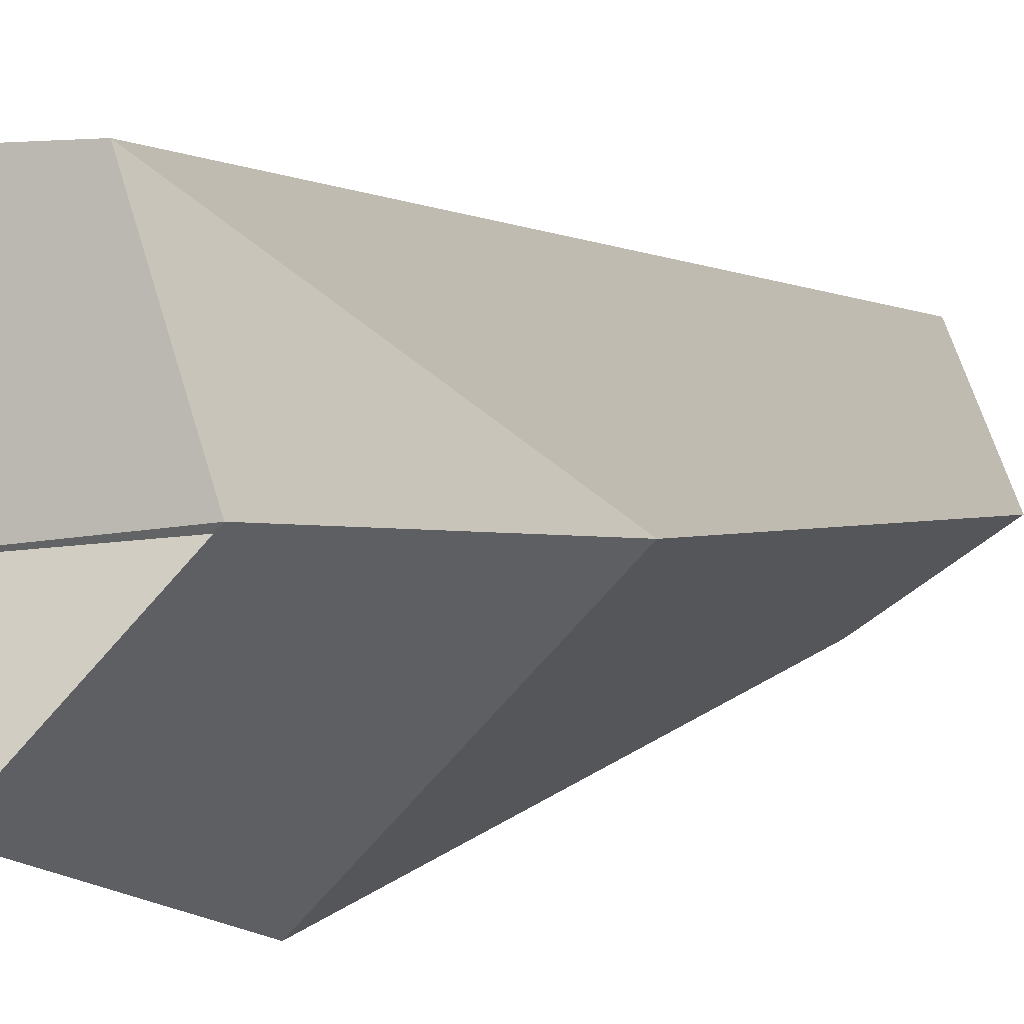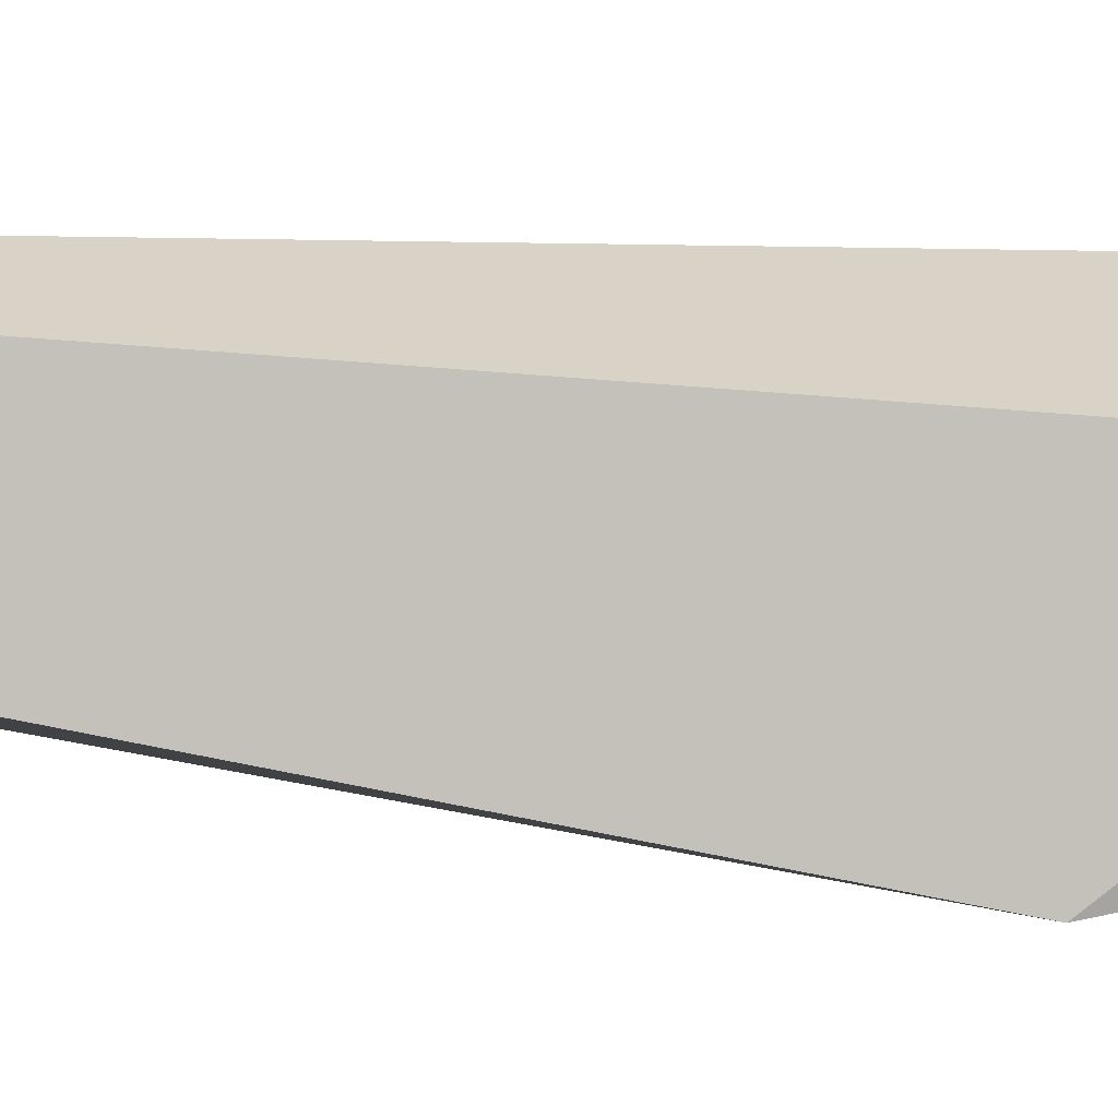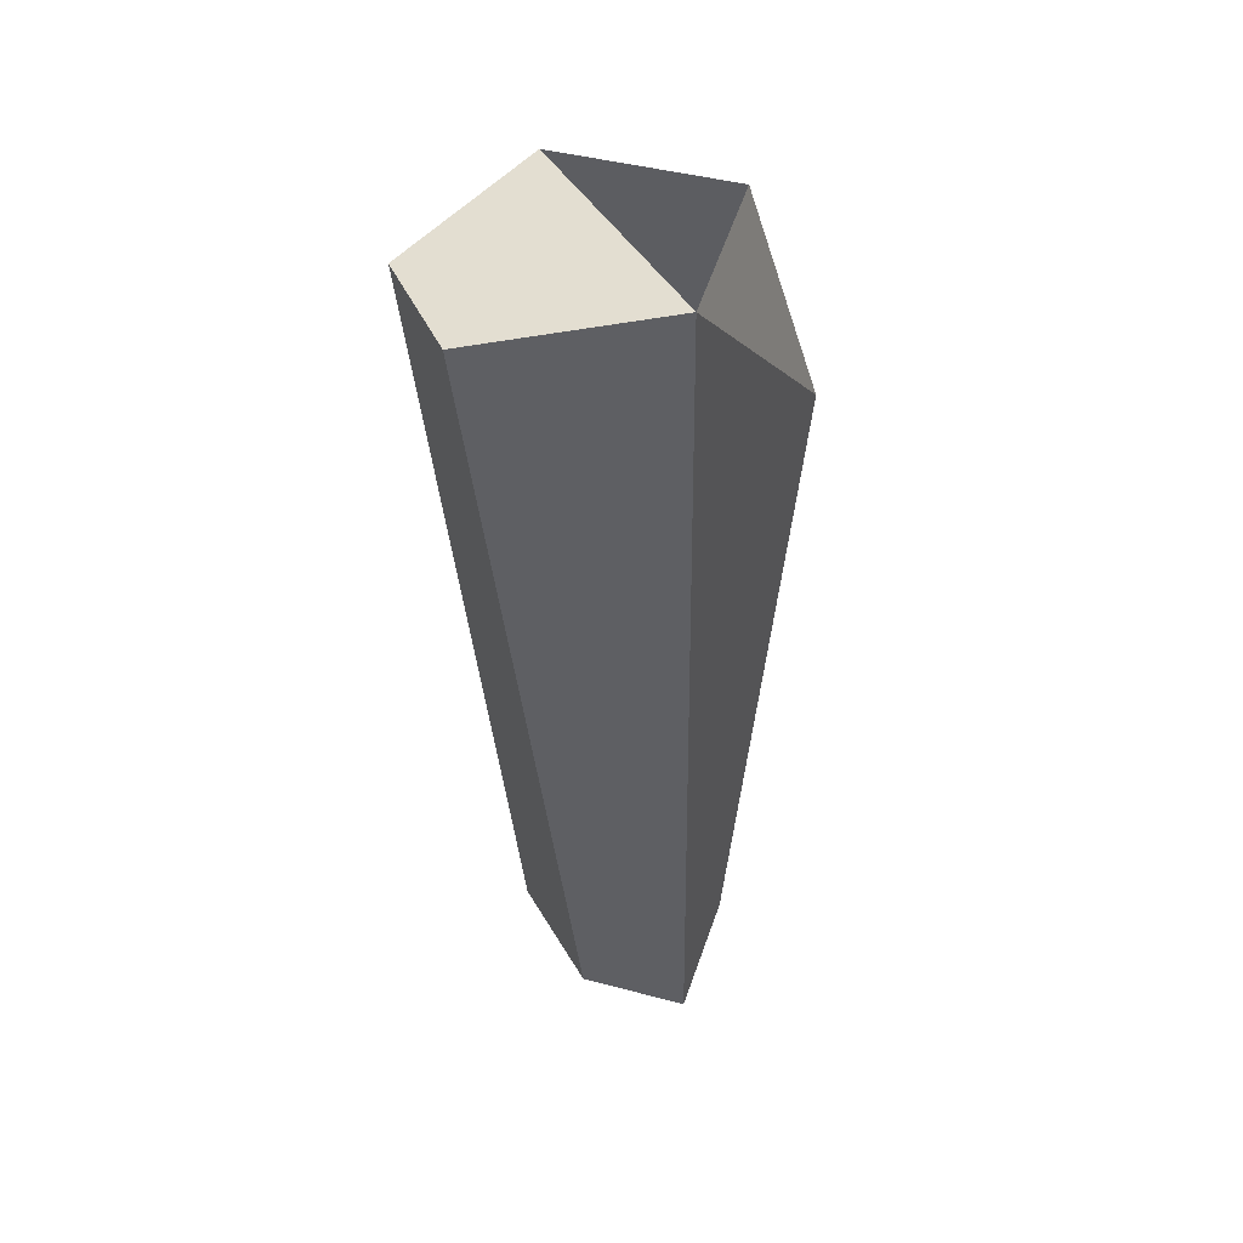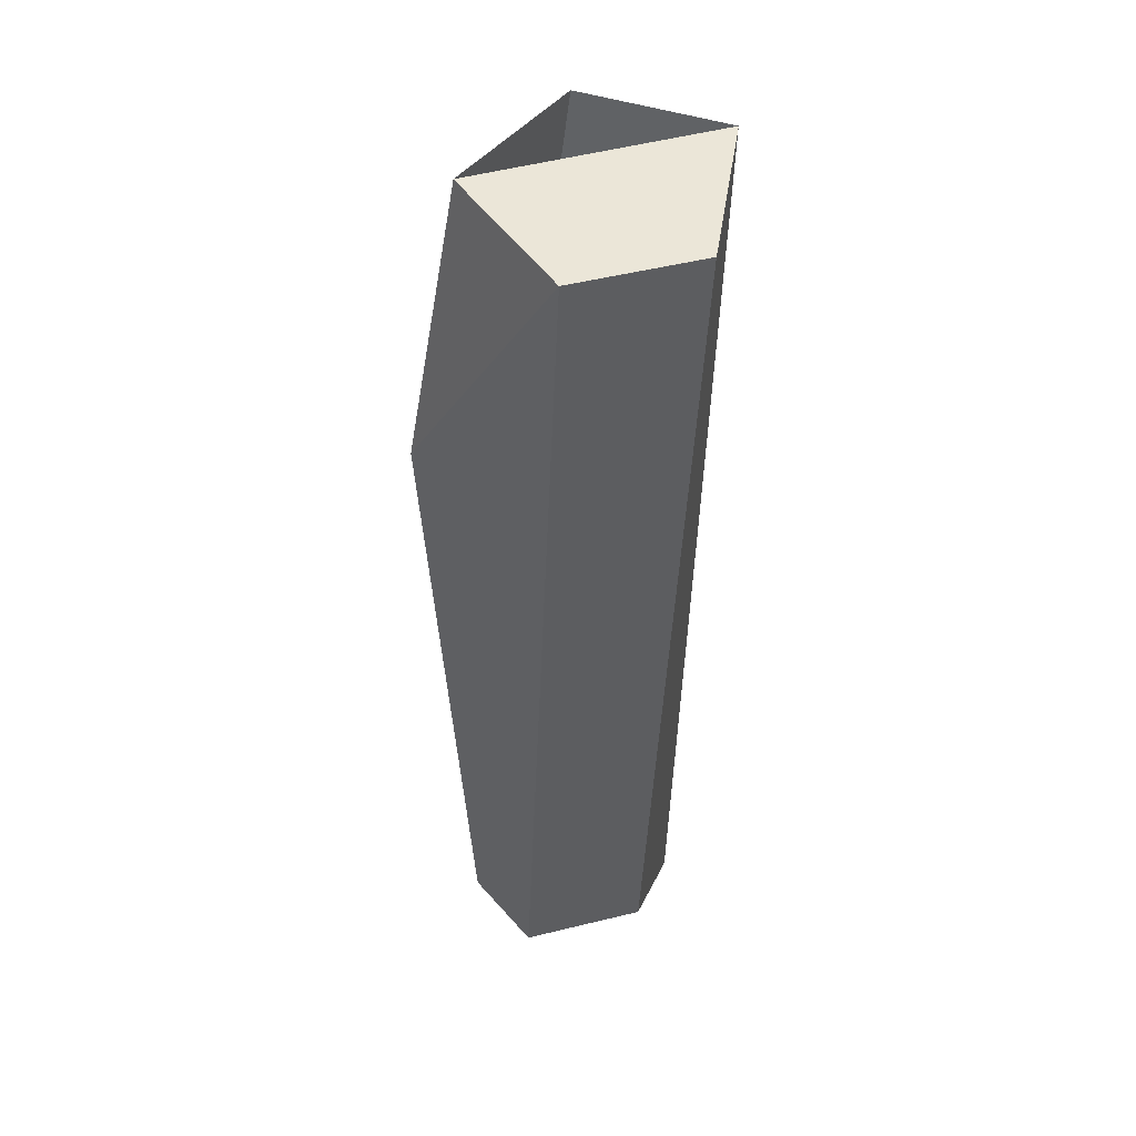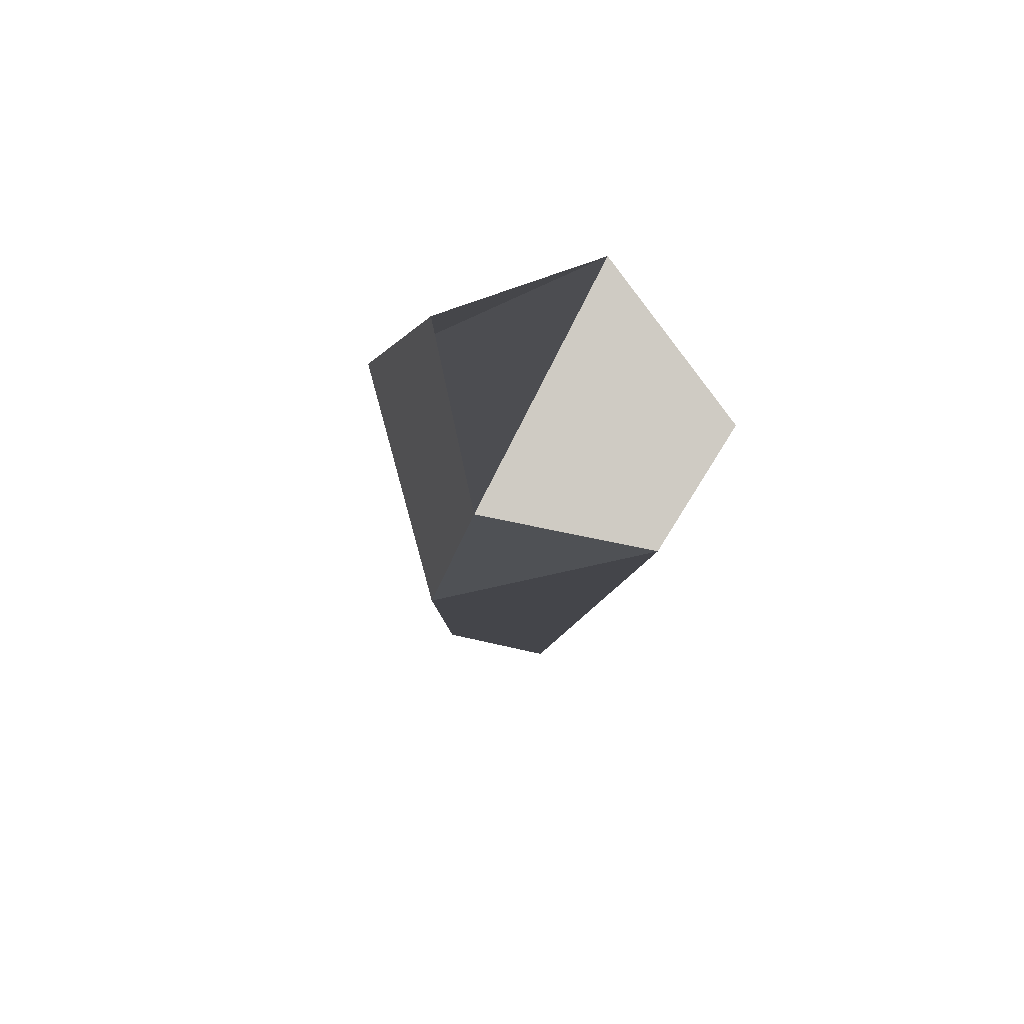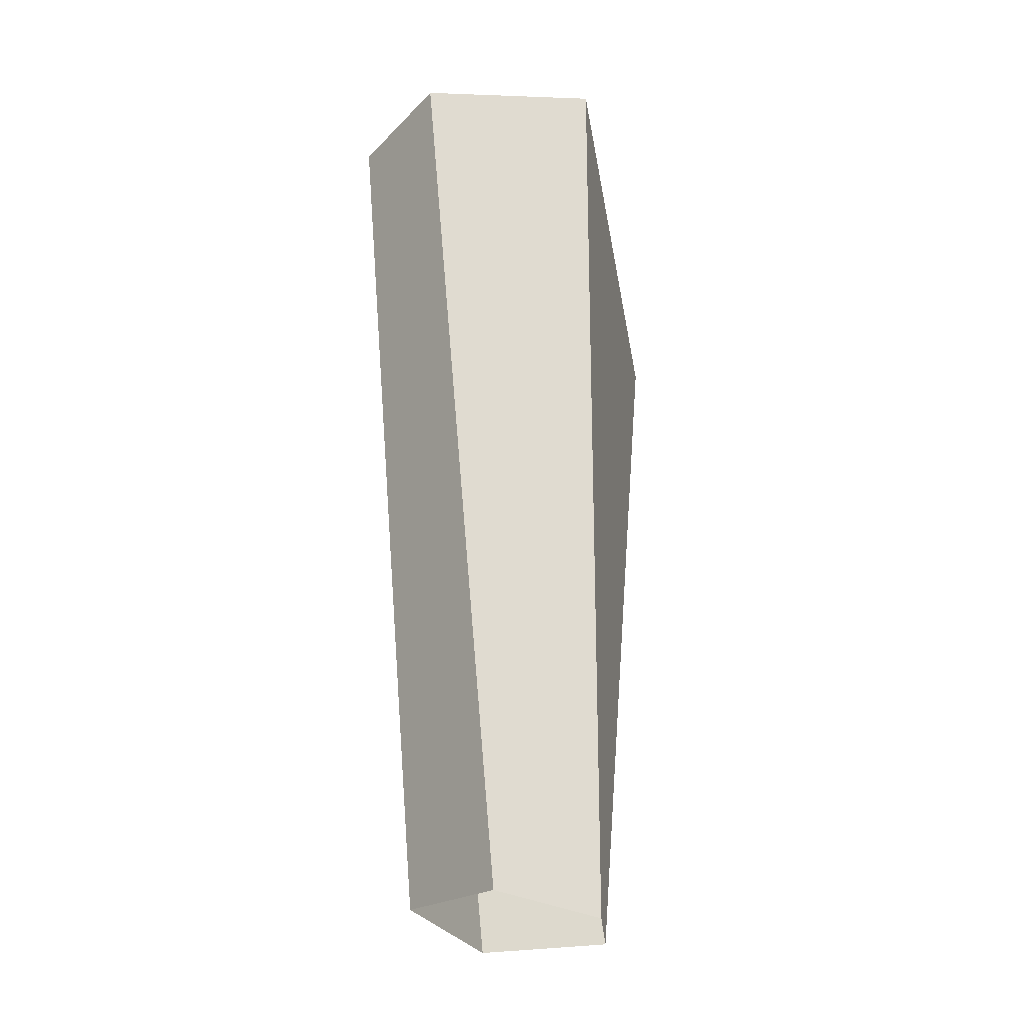
<metadata>
{"format":"obj","ext":"obj","renderer":"f3d","projection":"perspective","resolution":1024,"background":"white","views":[{"elev":4.4,"azim":-153.4,"up":"+Z"},{"elev":-40.5,"azim":80.2,"up":"+Z"},{"elev":46.0,"azim":69.5,"up":"+Y"},{"elev":37.6,"azim":-9.4,"up":"+Y"},{"elev":77.4,"azim":-55.9,"up":"+Y"},{"elev":-23.9,"azim":56.0,"up":"+Y"}]}
</metadata>
<code>
o 11_LEG_RIGHT_BOTTOM
v -0.01477 -0.3914 0.02643
v 0.03782 -0.3914 0.01904
v 0.01451 -0.402 -0.05422
v -0.005802 -0.03074 0.06489
v 0.01724 -0.01348 -0.04981
v 0.04825 -0.02553 0.06315
v -0.03224 -0.402 -0.02162
v 0.0584 -0.402 -0.01945
v 0.07235 -0.01348 -0.009491
v -0.03365 -0.01941 0.003816
v 0.01128 -0.1156 -0.08305
v -0.05338 -0.1417 -0.007322
f 12 10 5 11
f 4 10 12
f 11 5 9
f 3 11 9 8
f 1 4 12 7
f 7 12 11 3
f 8 9 6 2
f 2 6 4 1
f 4 6 9 10

</code>
